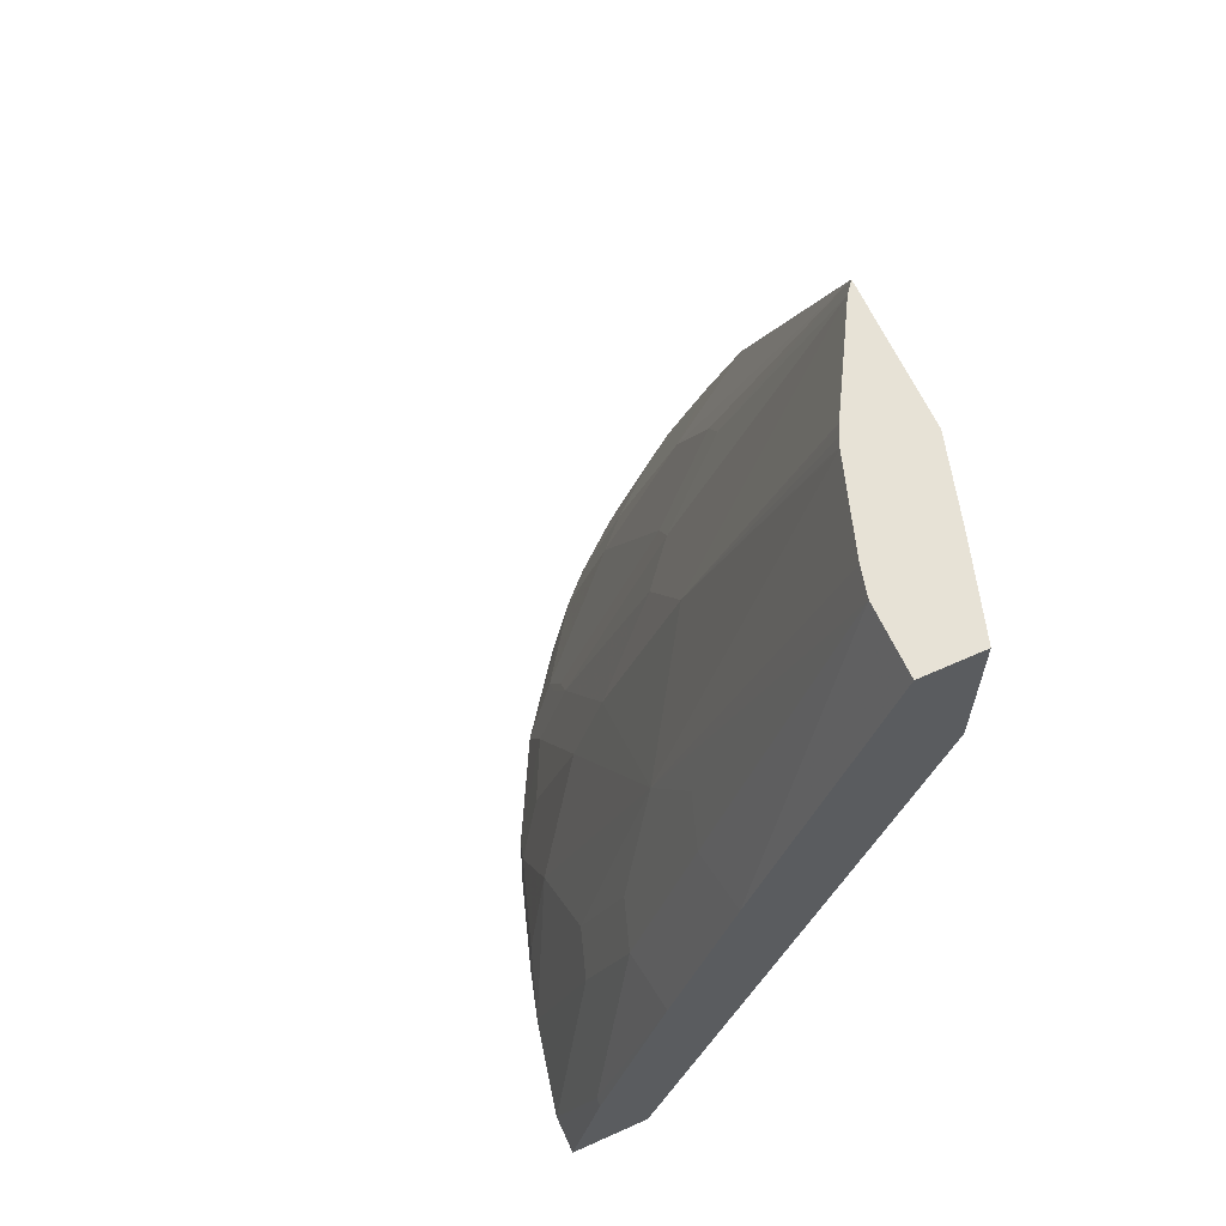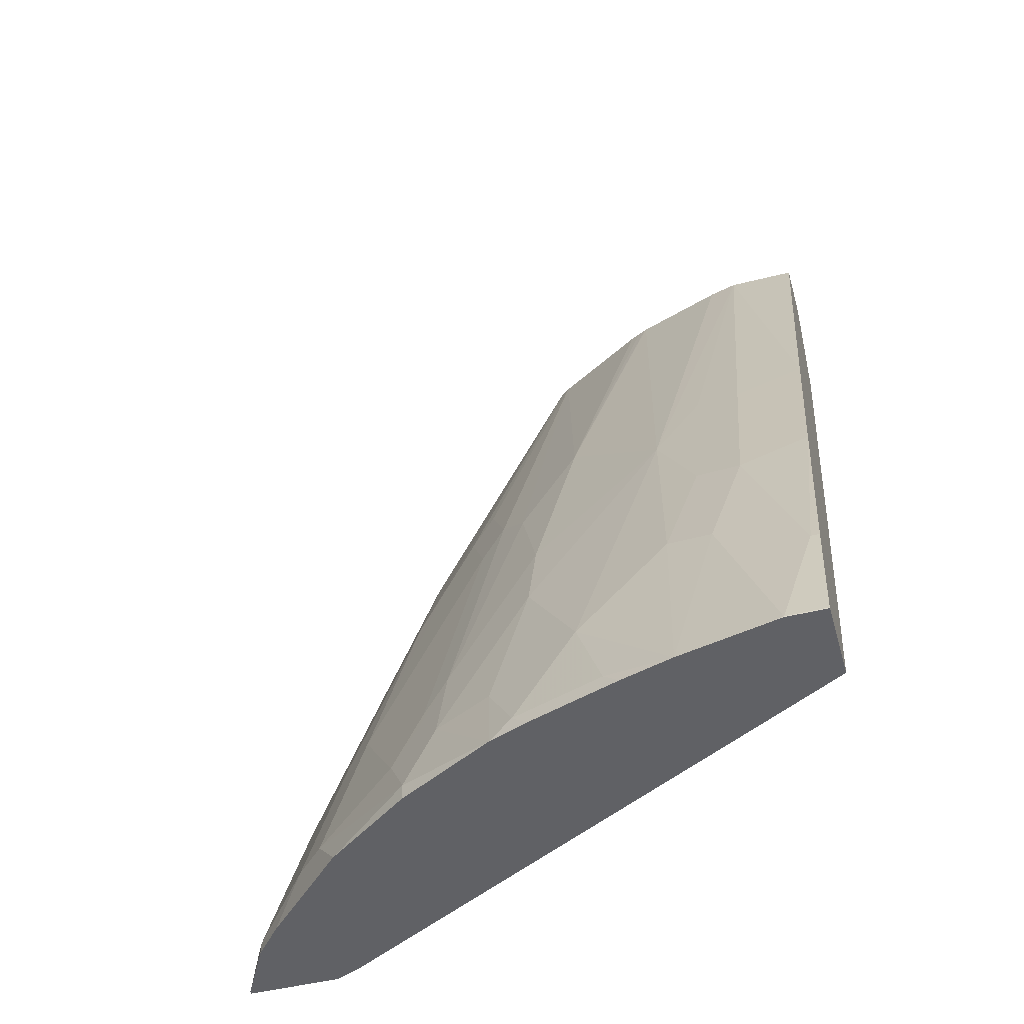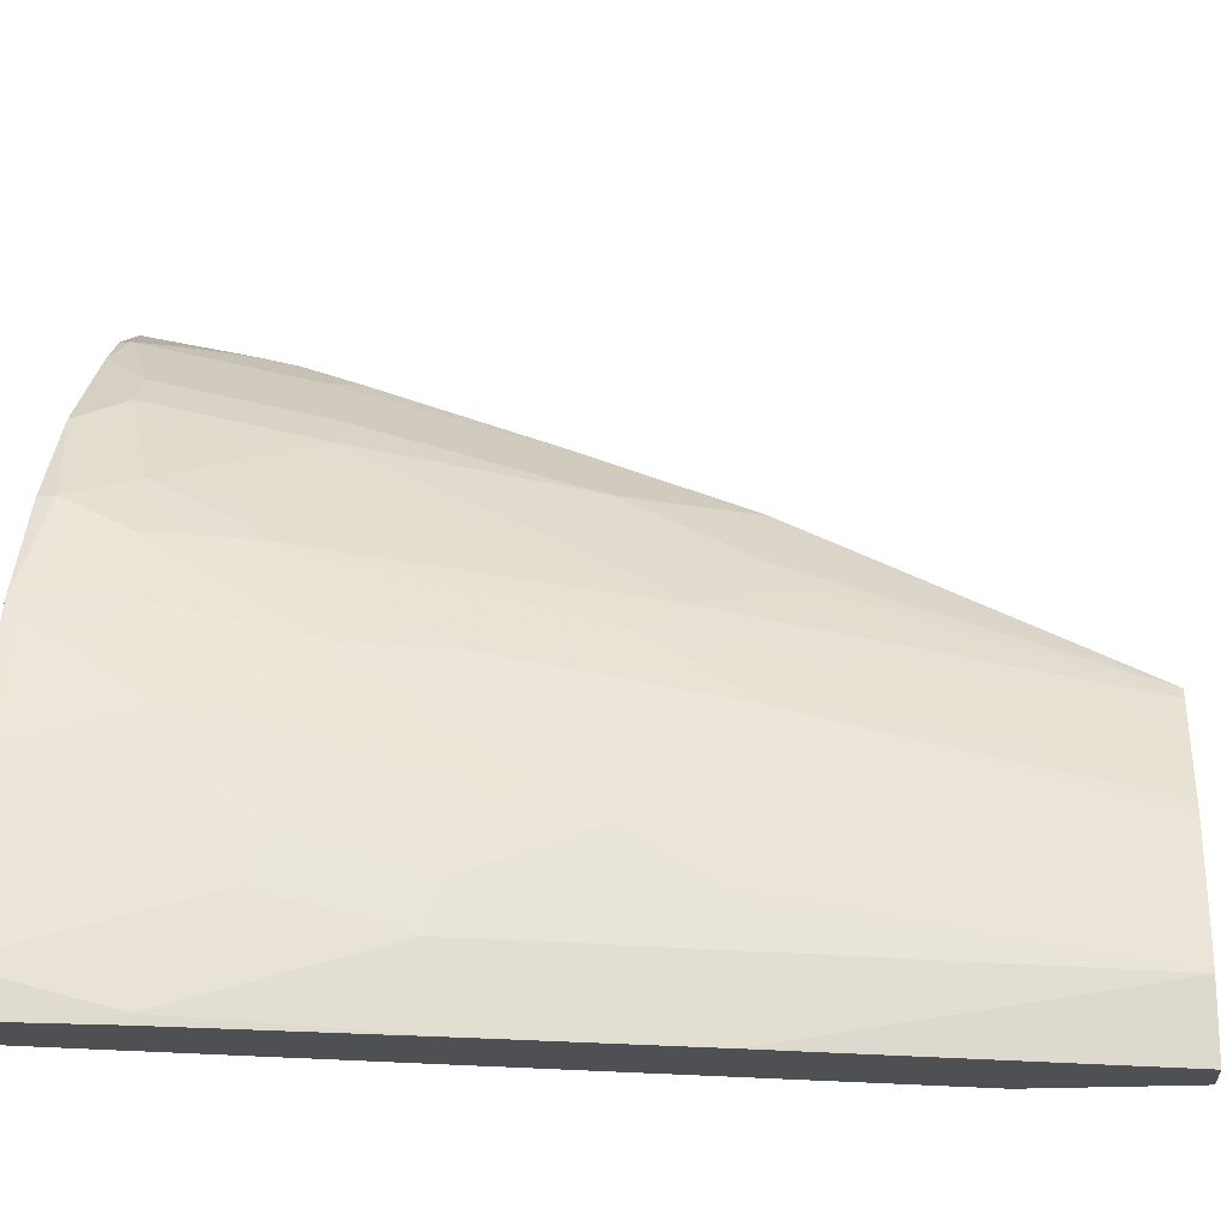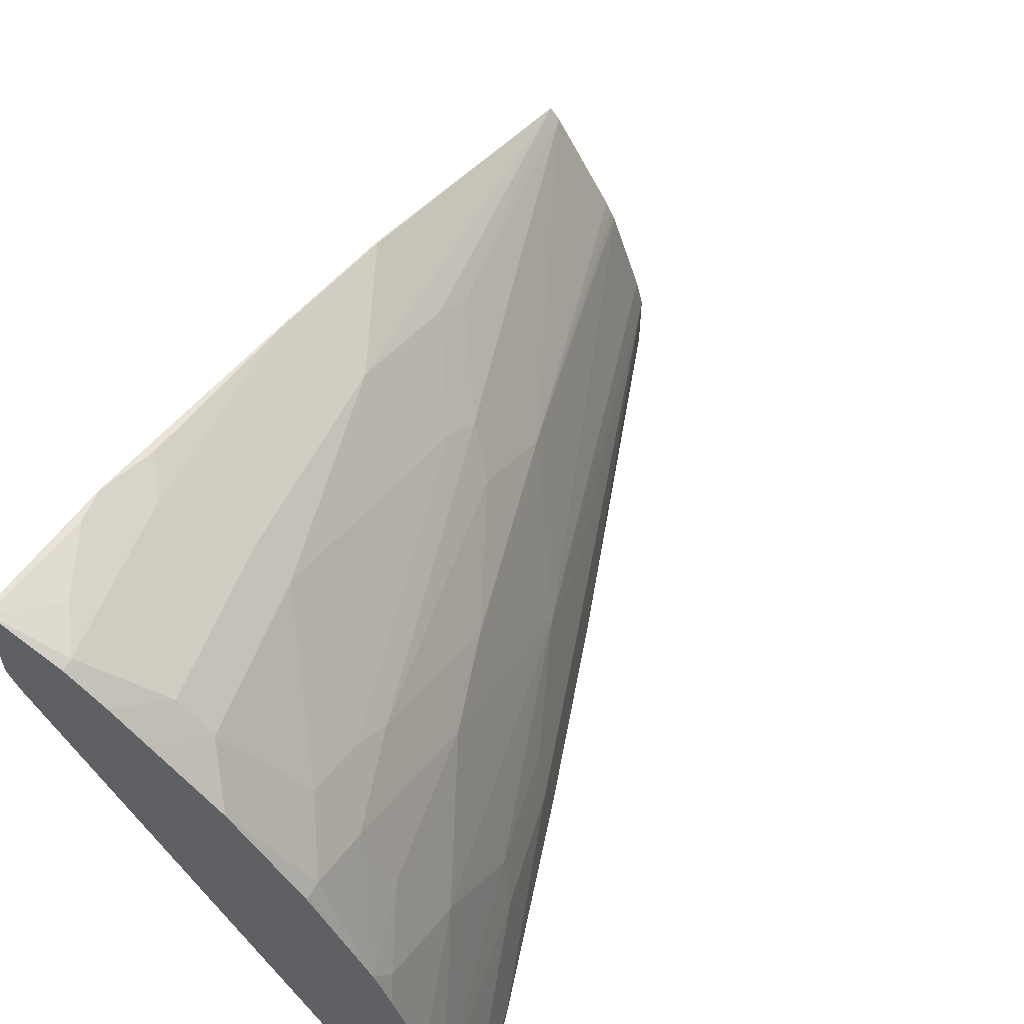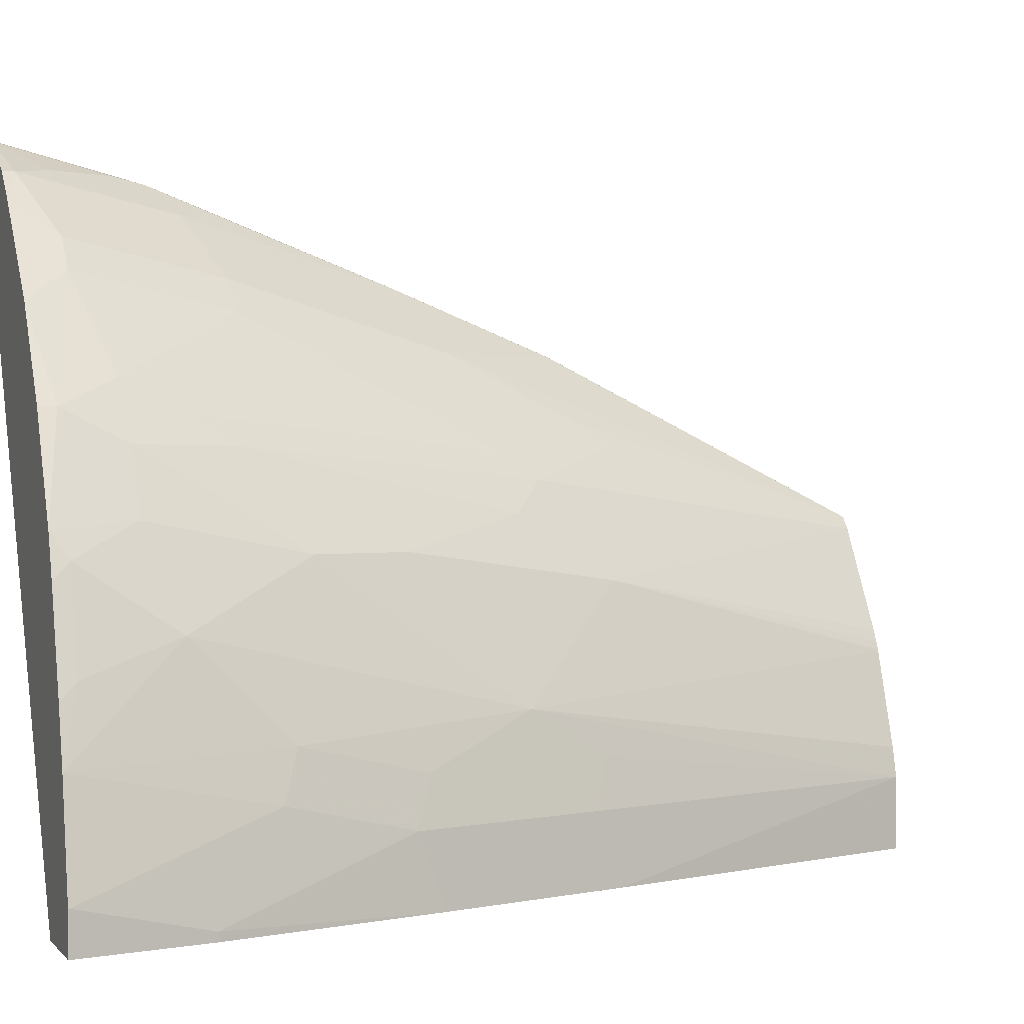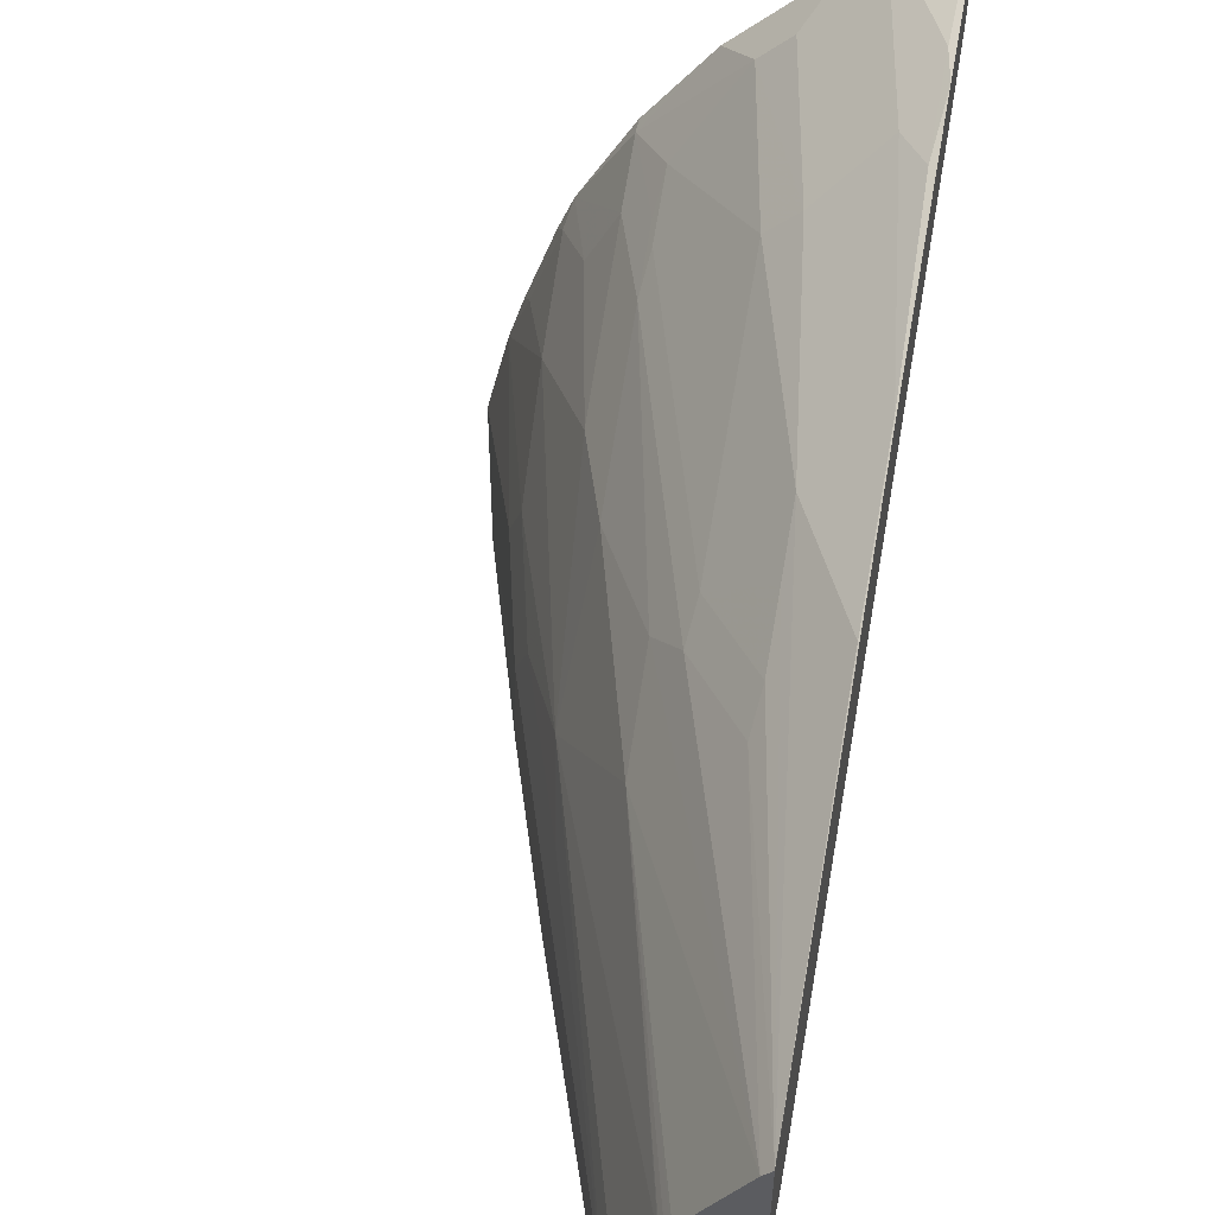
<metadata>
{"format":"obj","ext":"obj","renderer":"f3d","projection":"perspective","resolution":1024,"background":"white","views":[{"elev":63.1,"azim":155.6,"up":"+Y"},{"elev":-47.8,"azim":105.8,"up":"+Y"},{"elev":-19.0,"azim":96.5,"up":"+Z"},{"elev":59.6,"azim":29.2,"up":"+Z"},{"elev":1.2,"azim":70.3,"up":"+Z"},{"elev":52.6,"azim":-169.0,"up":"+Z"}]}
</metadata>
<code>
v 0.2953 0.1346 0.4524
v 0.2953 0.1346 0.3929
v 0.2969 0.1346 0.452
v 0.2993 0.2028 0.4344
v 0.2953 0.2226 0.4304
v 0.3013 0.1346 0.3785
v 0.2953 0.1488 0.3804
v 0.2975 0.1346 0.4519
v 0.3186 0.1641 0.4344
v 0.3153 0.2381 0.4119
v 0.2993 0.2607 0.4151
v 0.296 0.3733 0.3733
v 0.2953 0.3734 0.3734
v 0.3282 0.5792 0.03334
v 0.4889 0.1346 0.03334
v 0.2953 0.5967 0.1334
v 0.3347 0.1346 0.4311
v 0.3347 0.1416 0.4311
v 0.354 0.2574 0.3733
v 0.3347 0.2961 0.3733
v 0.3347 0.3926 0.3346
v 0.296 0.4697 0.3346
v 0.2953 0.4699 0.3348
v 0.3089 0.6178 0.07724
v 0.3282 0.6722 0.03334
v 0.5405 0.1346 0.03334
v 0.2953 0.6235 0.1238
v 0.3554 0.1346 0.4133
v 0.3733 0.1609 0.3925
v 0.3926 0.1609 0.3733
v 0.3733 0.2574 0.3539
v 0.3347 0.4312 0.3153
v 0.2953 0.6722 0.2354
v 0.2953 0.6712 0.2351
v 0.3089 0.6371 0.07724
v 0.3099 0.6722 0.09246
v 0.3668 0.6722 0.03334
v 0.5405 0.1352 0.03334
v 0.5405 0.1346 0.05796
v 0.2953 0.6722 0.1431
v 0.3747 0.1346 0.394
v 0.4133 0.1346 0.3553
v 0.4537 0.1448 0.2992
v 0.4312 0.1802 0.3153
v 0.3733 0.4119 0.2767
v 0.3347 0.4697 0.296
v 0.3379 0.4923 0.2799
v 0.301 0.6722 0.2281
v 0.2953 0.6722 0.2333
v 0.3668 0.6722 0.07724
v 0.4412 0.4605 0.03334
v 0.5212 0.2124 0.03334
v 0.5405 0.1352 0.05796
v 0.5399 0.1346 0.06112
v 0.4537 0.1346 0.2992
v 0.4878 0.1346 0.2368
v 0.4537 0.1835 0.2799
v 0.4344 0.2028 0.2992
v 0.4312 0.2188 0.296
v 0.3765 0.4344 0.2606
v 0.337 0.6722 0.1658
v 0.3958 0.4151 0.2413
v 0.3958 0.473 0.2027
v 0.3623 0.6722 0.09525
v 0.444 0.4054 0.1352
v 0.4344 0.4536 0.1062
v 0.444 0.444 0.07724
v 0.4633 0.3862 0.07724
v 0.4798 0.3448 0.03334
v 0.5212 0.2124 0.03863
v 0.5264 0.1346 0.121
v 0.5019 0.251 0.09656
v 0.4974 0.1346 0.2118
v 0.4923 0.1448 0.222
v 0.473 0.1835 0.2413
v 0.4537 0.28 0.222
v 0.4344 0.2413 0.2799
v 0.3379 0.6722 0.1641
v 0.4344 0.3379 0.222
v 0.343 0.6722 0.1531
v 0.3426 0.6722 0.1542
v 0.3404 0.6722 0.159
v 0.4537 0.3958 0.1062
v 0.4923 0.2028 0.1834
v 0.4923 0.2607 0.1255
v 0.473 0.3379 0.1062
v 0.4826 0.3282 0.07724
v 0.5116 0.1448 0.1641
v 0.5168 0.1346 0.1538
v 0.473 0.2413 0.2027
f 44 77 59
f 45 77 60
f 44 58 77
f 44 59 45
f 45 60 47
f 45 47 46
f 45 59 77
f 47 60 48
f 50 66 67
f 48 62 63
f 48 63 61
f 50 64 65
f 50 65 66
f 50 67 51
f 51 67 68
f 51 68 69
f 43 58 44
f 52 69 70
f 48 60 62
f 43 57 58
f 31 45 32
f 43 55 56
f 53 71 54
f 28 30 29
f 30 41 42
f 30 42 43
f 30 43 44
f 30 44 31
f 31 44 45
f 32 45 46
f 32 46 33
f 33 47 48
f 33 49 34
f 33 46 47
f 76 90 84
f 35 40 36
f 37 50 51
f 38 52 70
f 38 70 53
f 39 53 54
f 42 55 43
f 43 56 57
f 53 70 87
f 71 84 88
f 53 72 71
f 66 83 68
f 66 68 67
f 68 83 86
f 68 86 87
f 68 87 69
f 69 87 70
f 71 88 89
f 71 72 85
f 65 86 83
f 71 85 84
f 72 86 85
f 73 89 88
f 73 88 74
f 74 88 84
f 74 84 75
f 75 84 90
f 75 90 76
f 28 41 30
f 72 87 86
f 65 85 86
f 65 84 85
f 65 76 84
f 56 73 74
f 56 74 75
f 56 75 57
f 57 75 76
f 57 76 79
f 57 79 77
f 57 77 58
f 60 77 62
f 61 63 78
f 62 77 79
f 62 79 63
f 63 65 80
f 63 80 81
f 63 81 82
f 63 82 78
f 63 79 65
f 64 80 65
f 65 83 66
f 65 79 76
f 53 87 72
f 27 40 35
f 25 35 36
f 26 38 53
f 1 49 40
f 1 40 27
f 1 27 16
f 1 16 7
f 1 7 2
f 2 7 6
f 3 8 4
f 4 8 9
f 1 34 49
f 4 9 10
f 4 11 5
f 5 11 12
f 5 12 13
f 6 7 14
f 6 14 15
f 7 16 14
f 8 17 18
f 8 18 9
f 4 10 11
f 9 18 10
f 1 23 34
f 1 5 13
f 26 53 39
f 1 2 6
f 1 6 15
f 1 15 26
f 1 26 39
f 1 39 54
f 1 54 71
f 1 71 89
f 1 13 23
f 1 89 73
f 1 56 55
f 1 55 42
f 1 42 41
f 1 41 28
f 1 28 17
f 1 17 8
f 1 8 3
f 1 3 4
f 1 73 56
f 10 18 29
f 1 4 5
f 10 19 20
f 21 32 33
f 21 33 22
f 21 31 32
f 22 33 23
f 23 33 34
f 24 27 35
f 25 36 40
f 25 49 33
f 19 21 20
f 25 33 48
f 25 61 78
f 25 78 82
f 25 82 81
f 25 81 80
f 25 80 64
f 25 64 50
f 10 29 19
f 25 50 37
f 25 48 61
f 19 31 21
f 25 40 49
f 19 29 30
f 10 12 11
f 19 30 31
f 12 21 22
f 12 22 23
f 12 23 13
f 12 20 21
f 10 20 12
f 14 24 35
f 14 35 25
f 14 25 37
f 14 16 24
f 14 51 69
f 14 69 52
f 14 52 38
f 14 38 26
f 14 26 15
f 16 27 24
f 17 28 18
f 14 37 51
f 18 28 29

</code>
